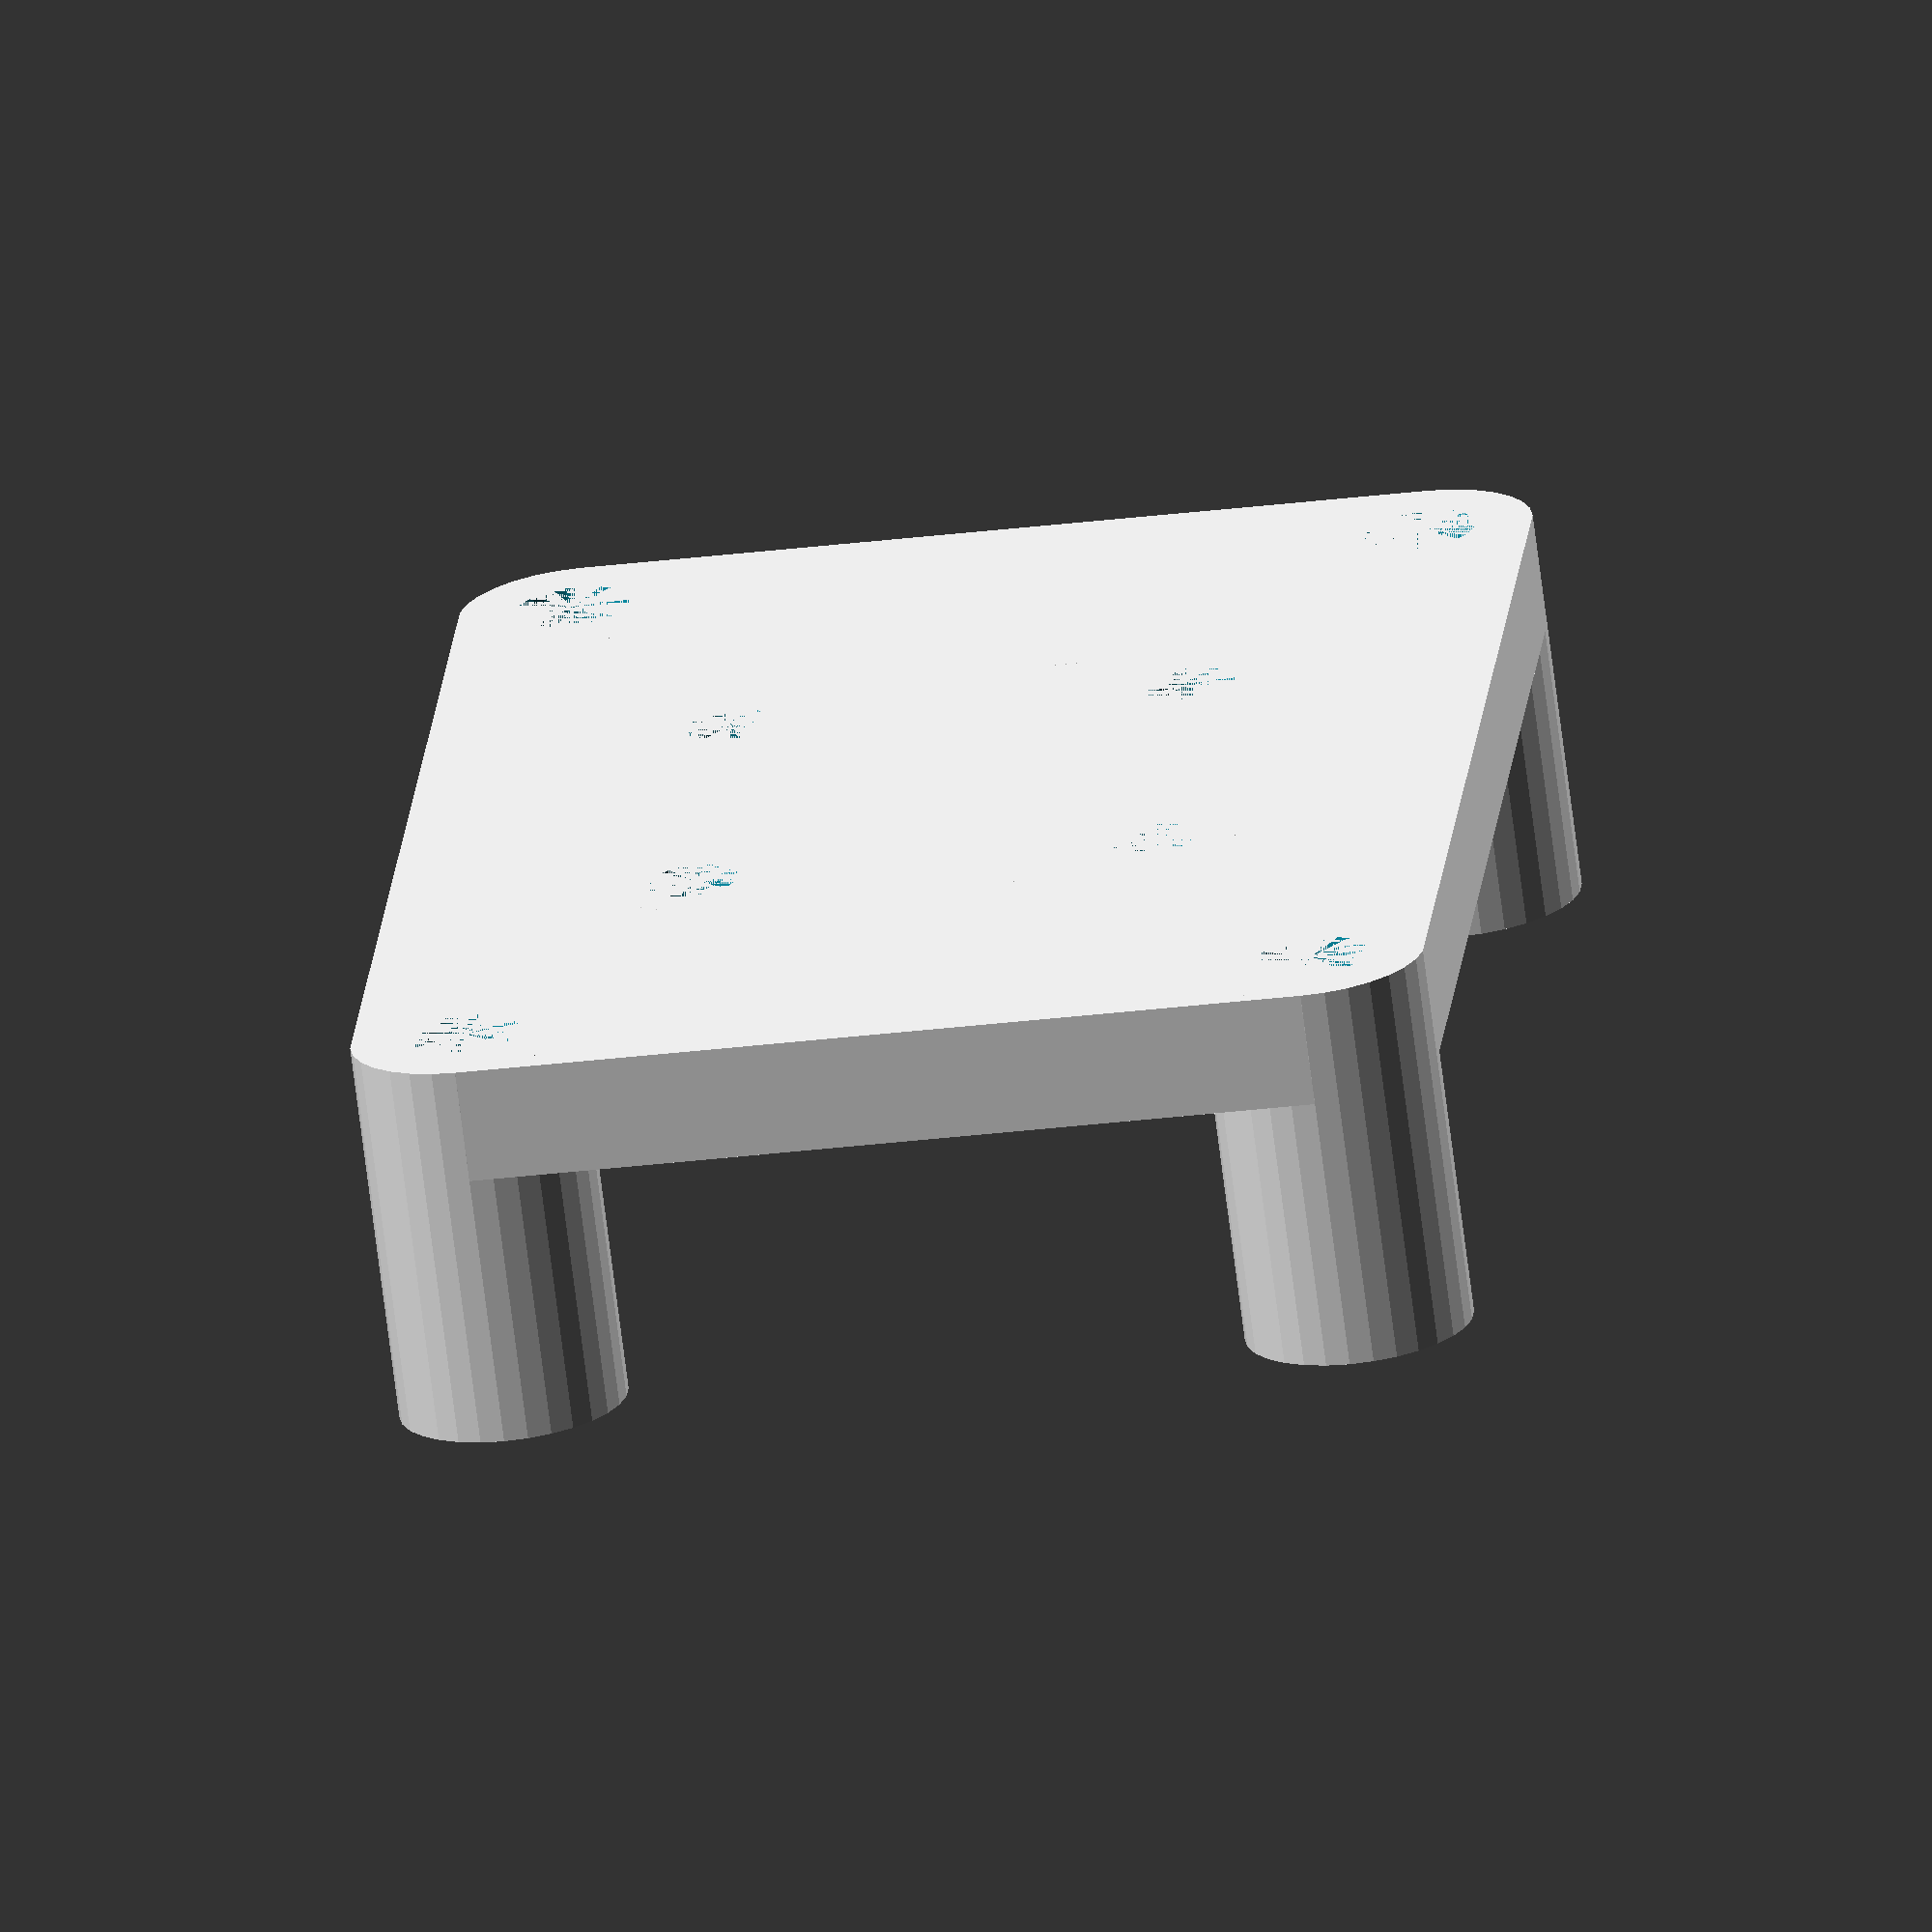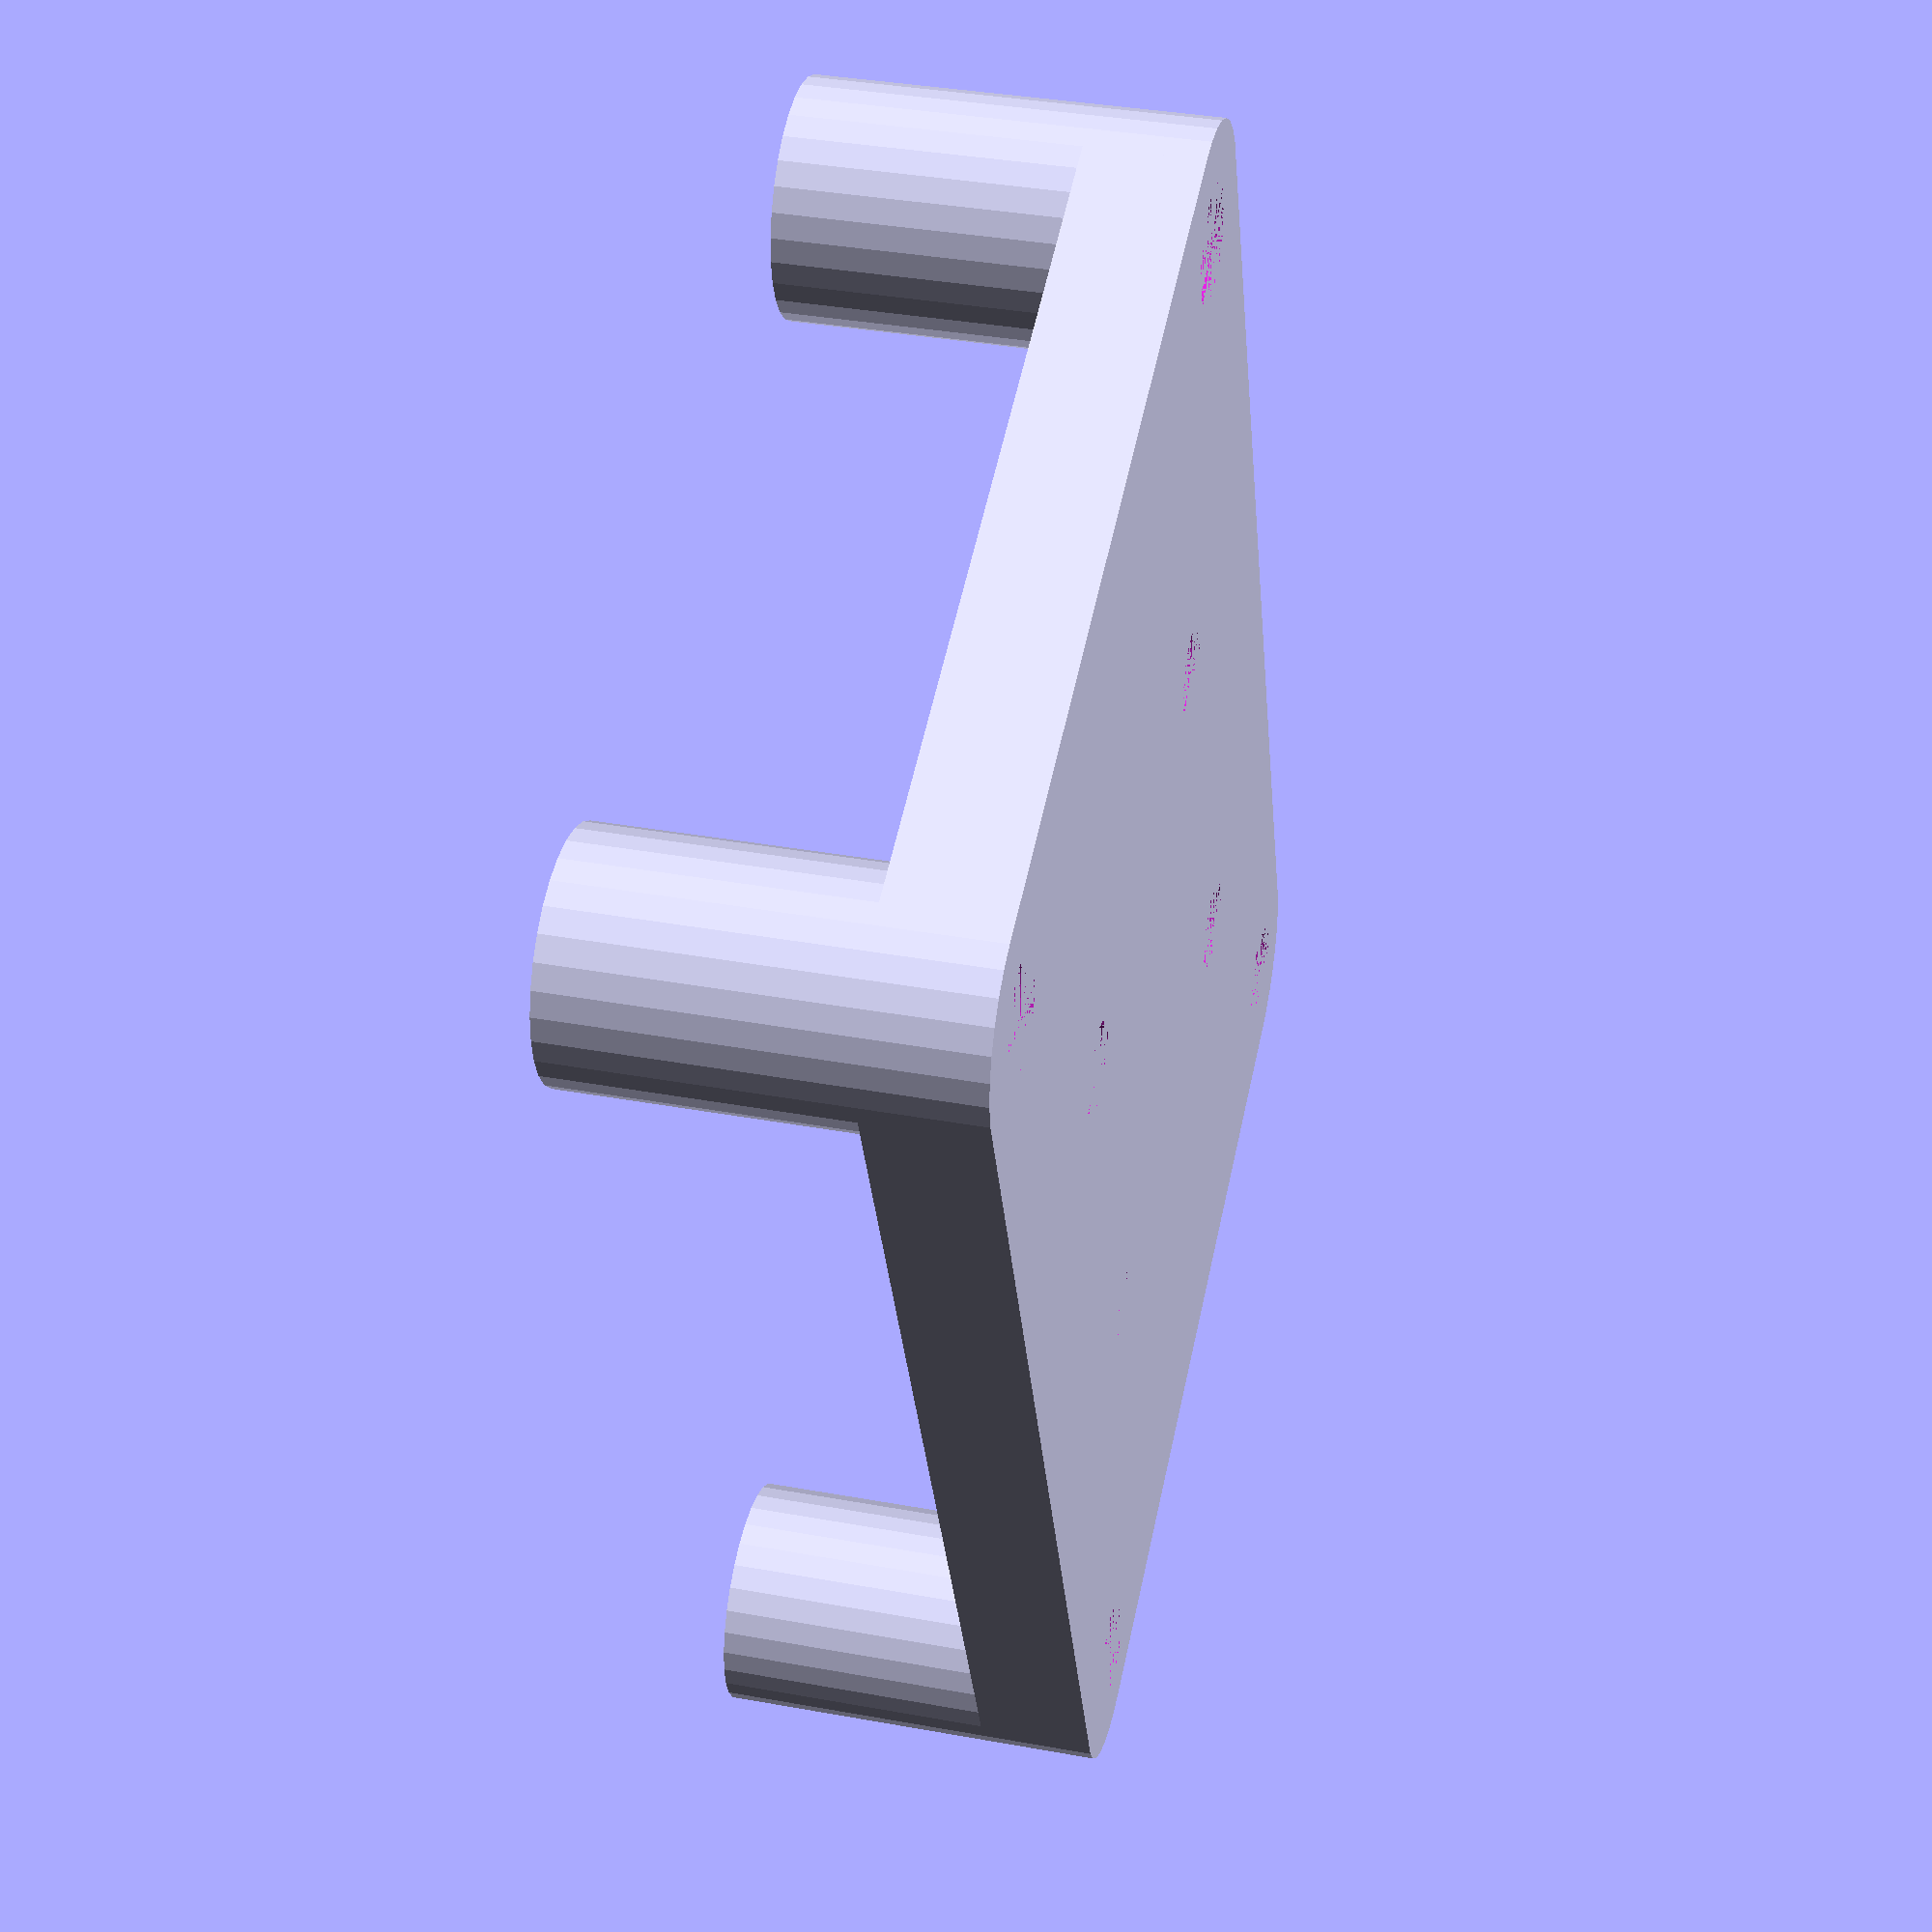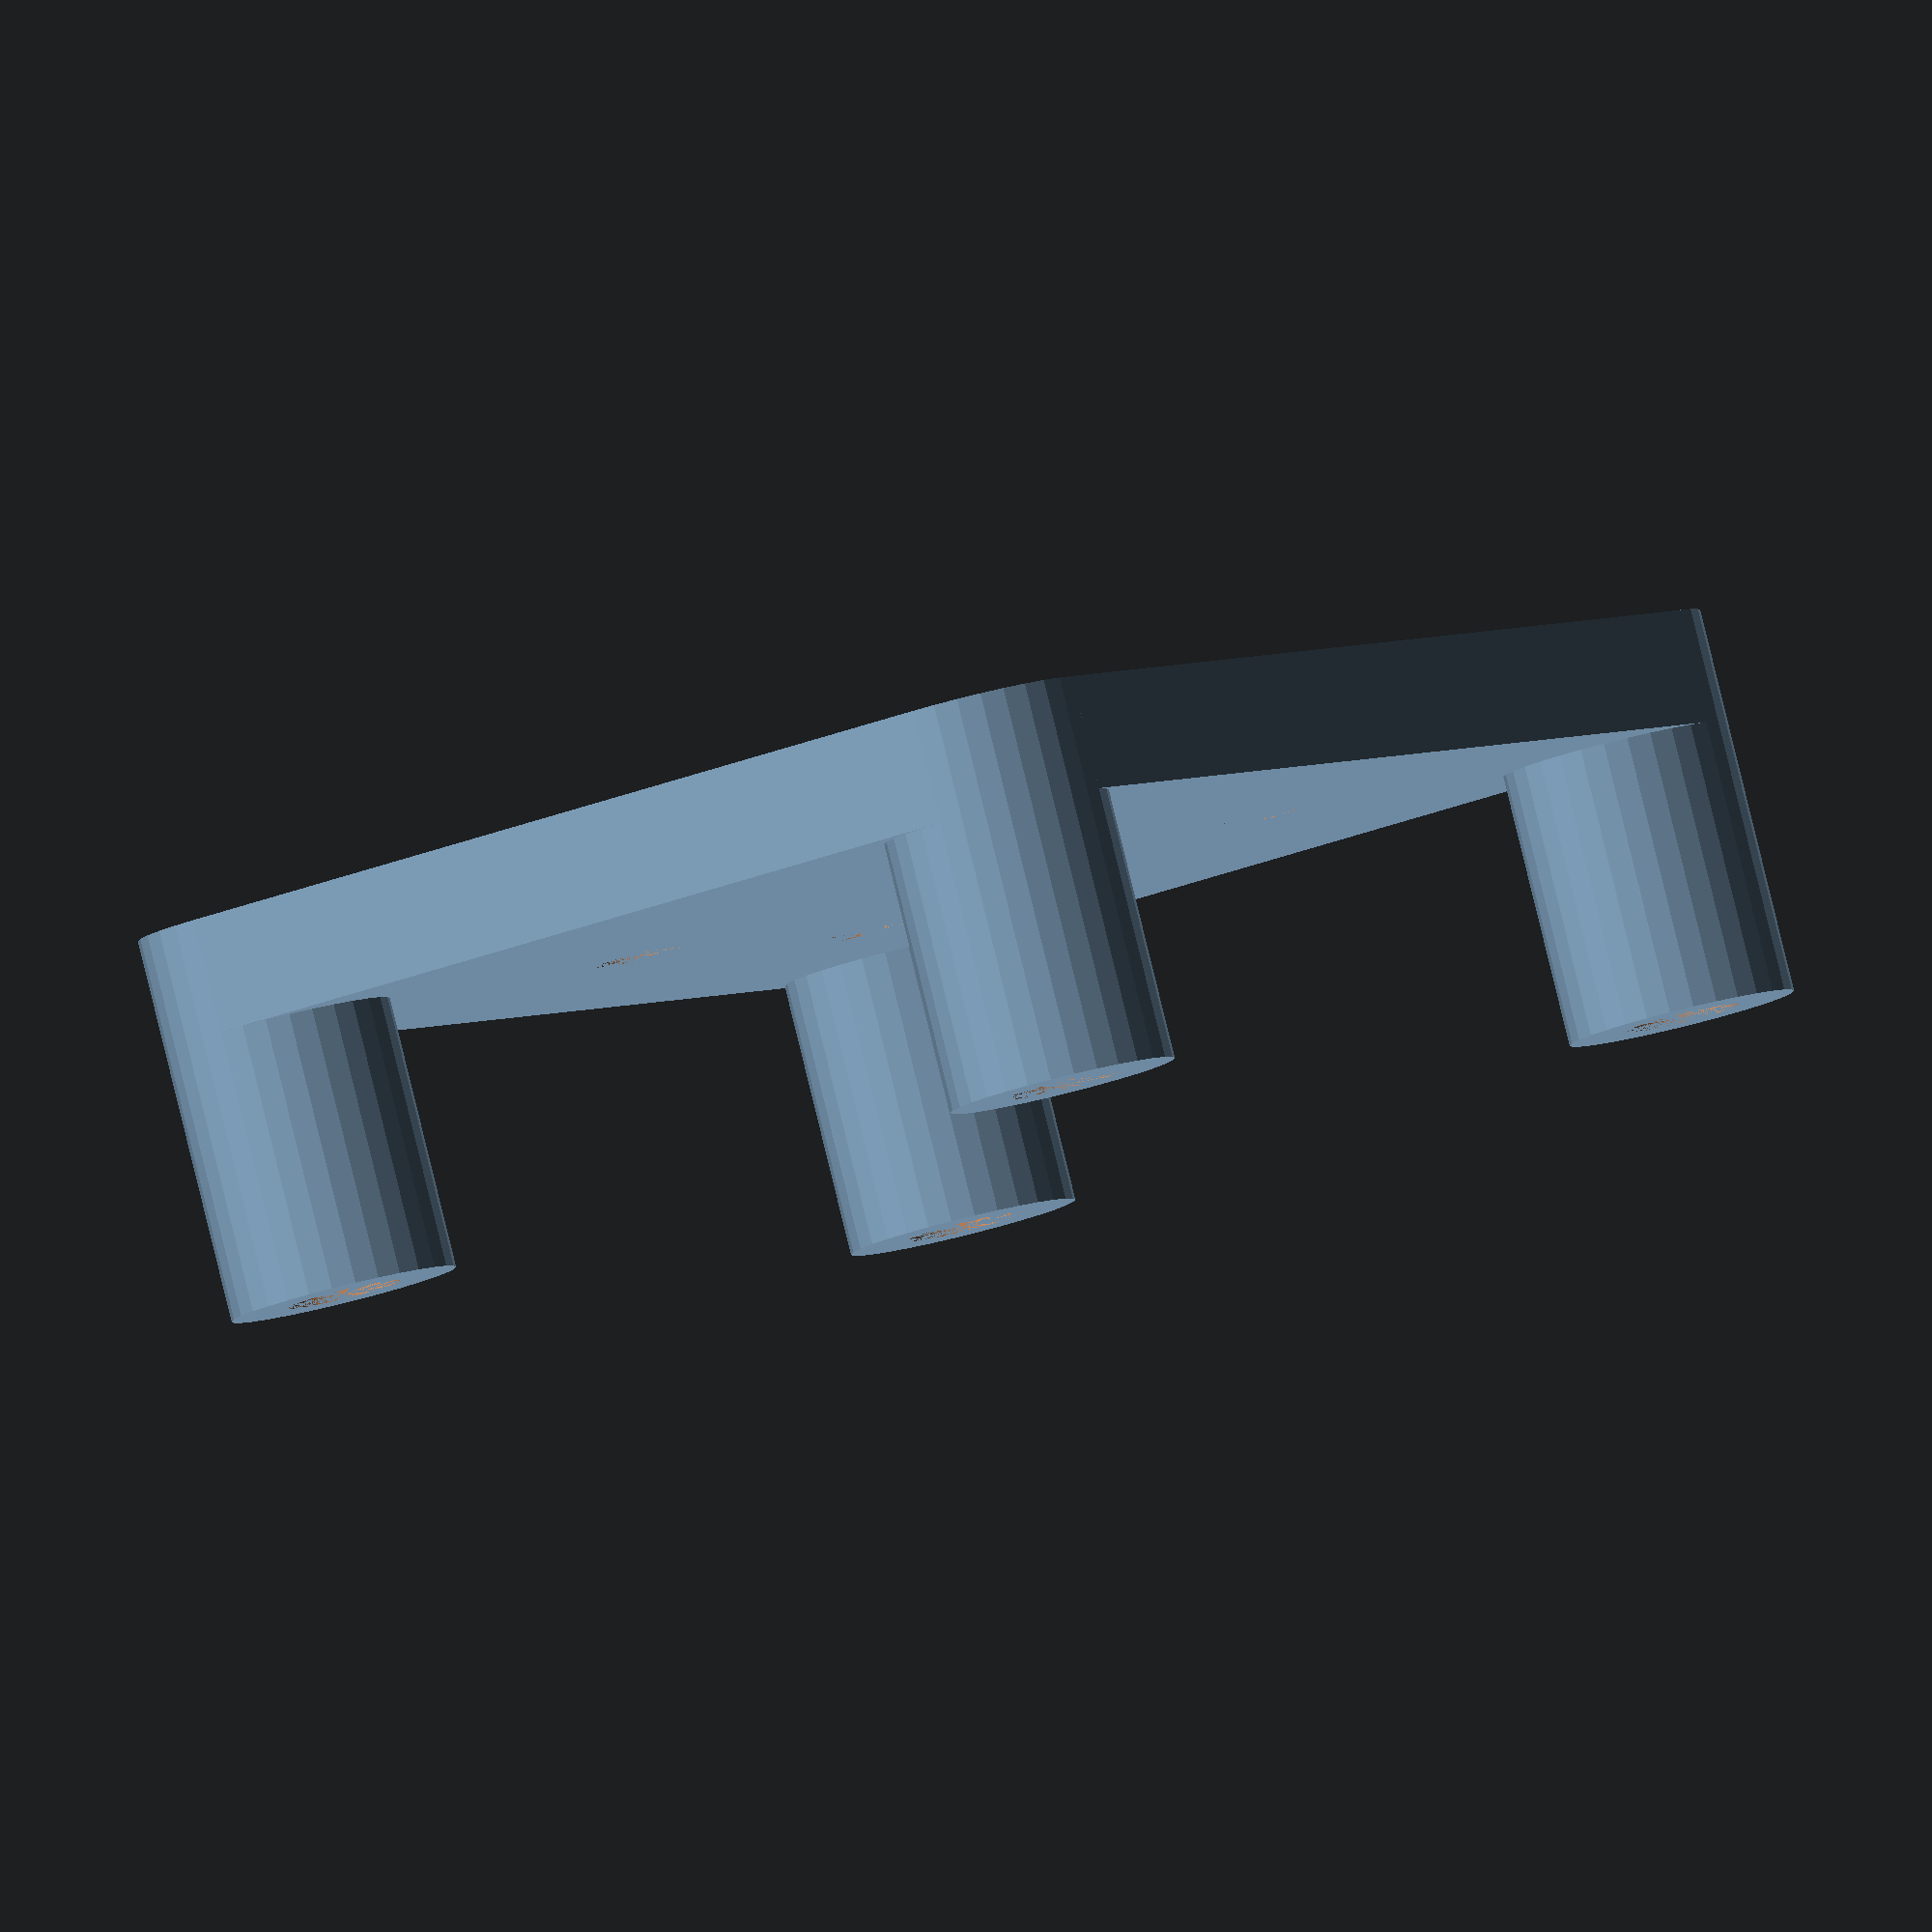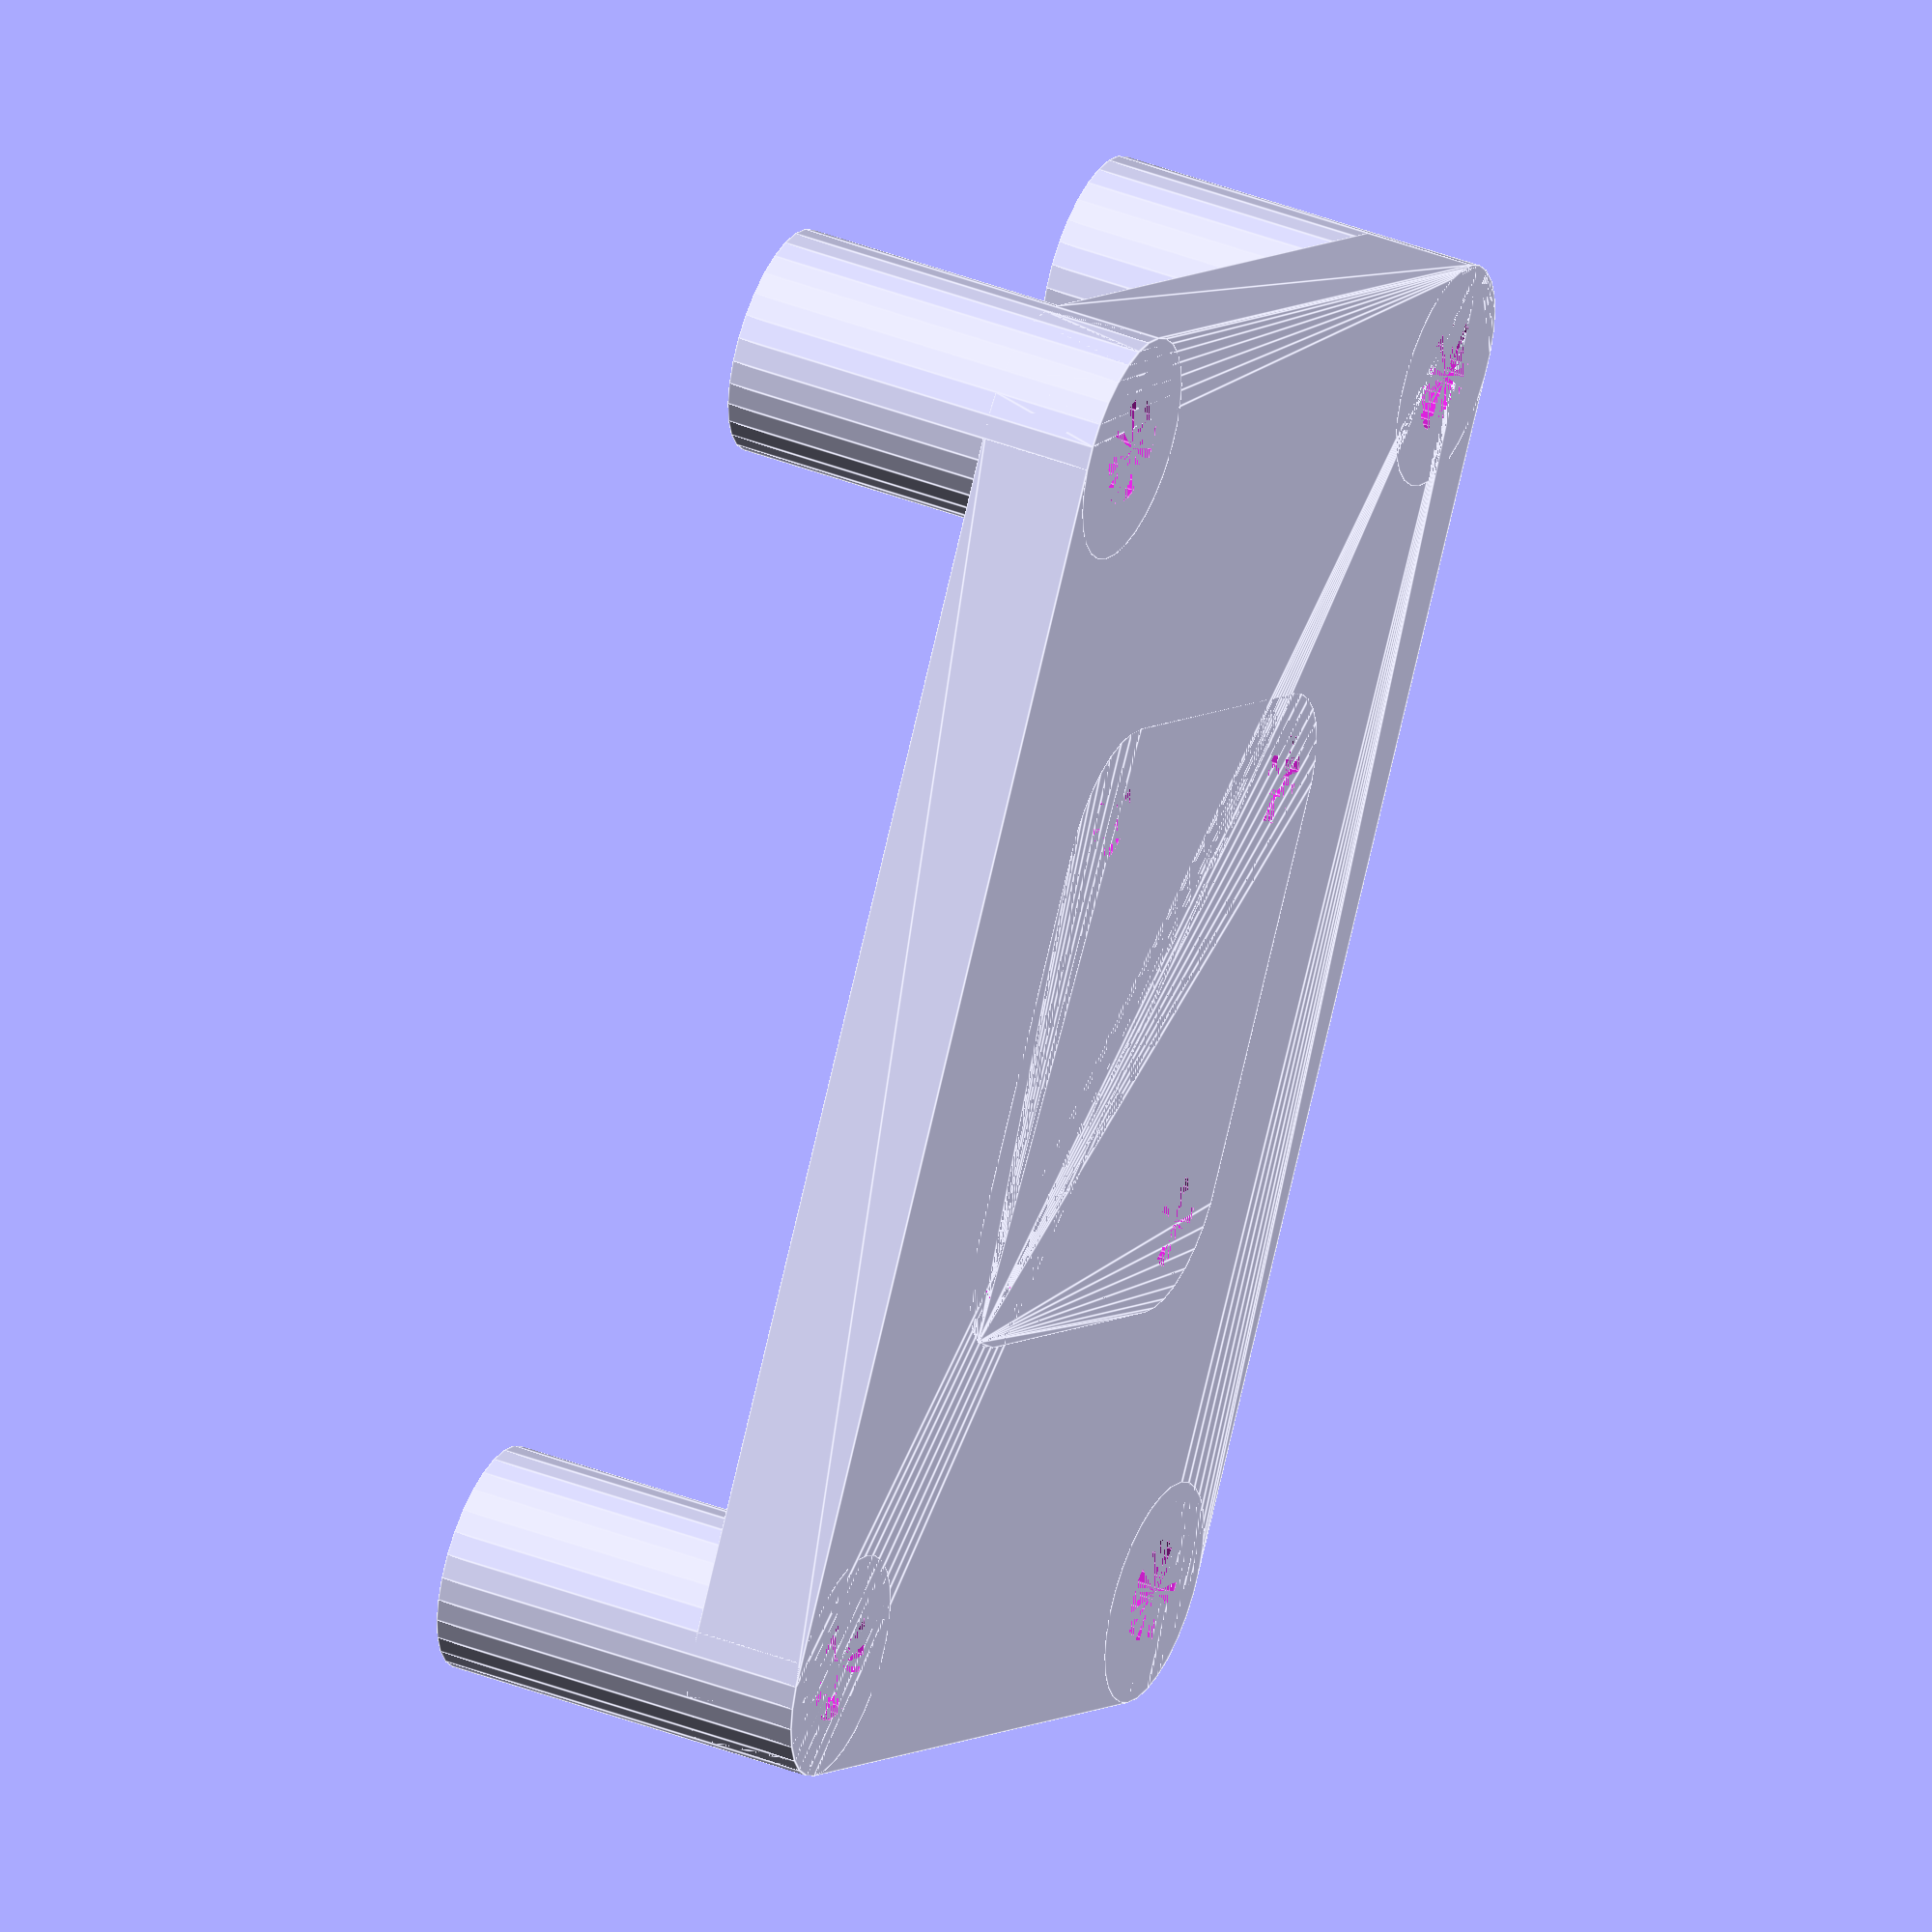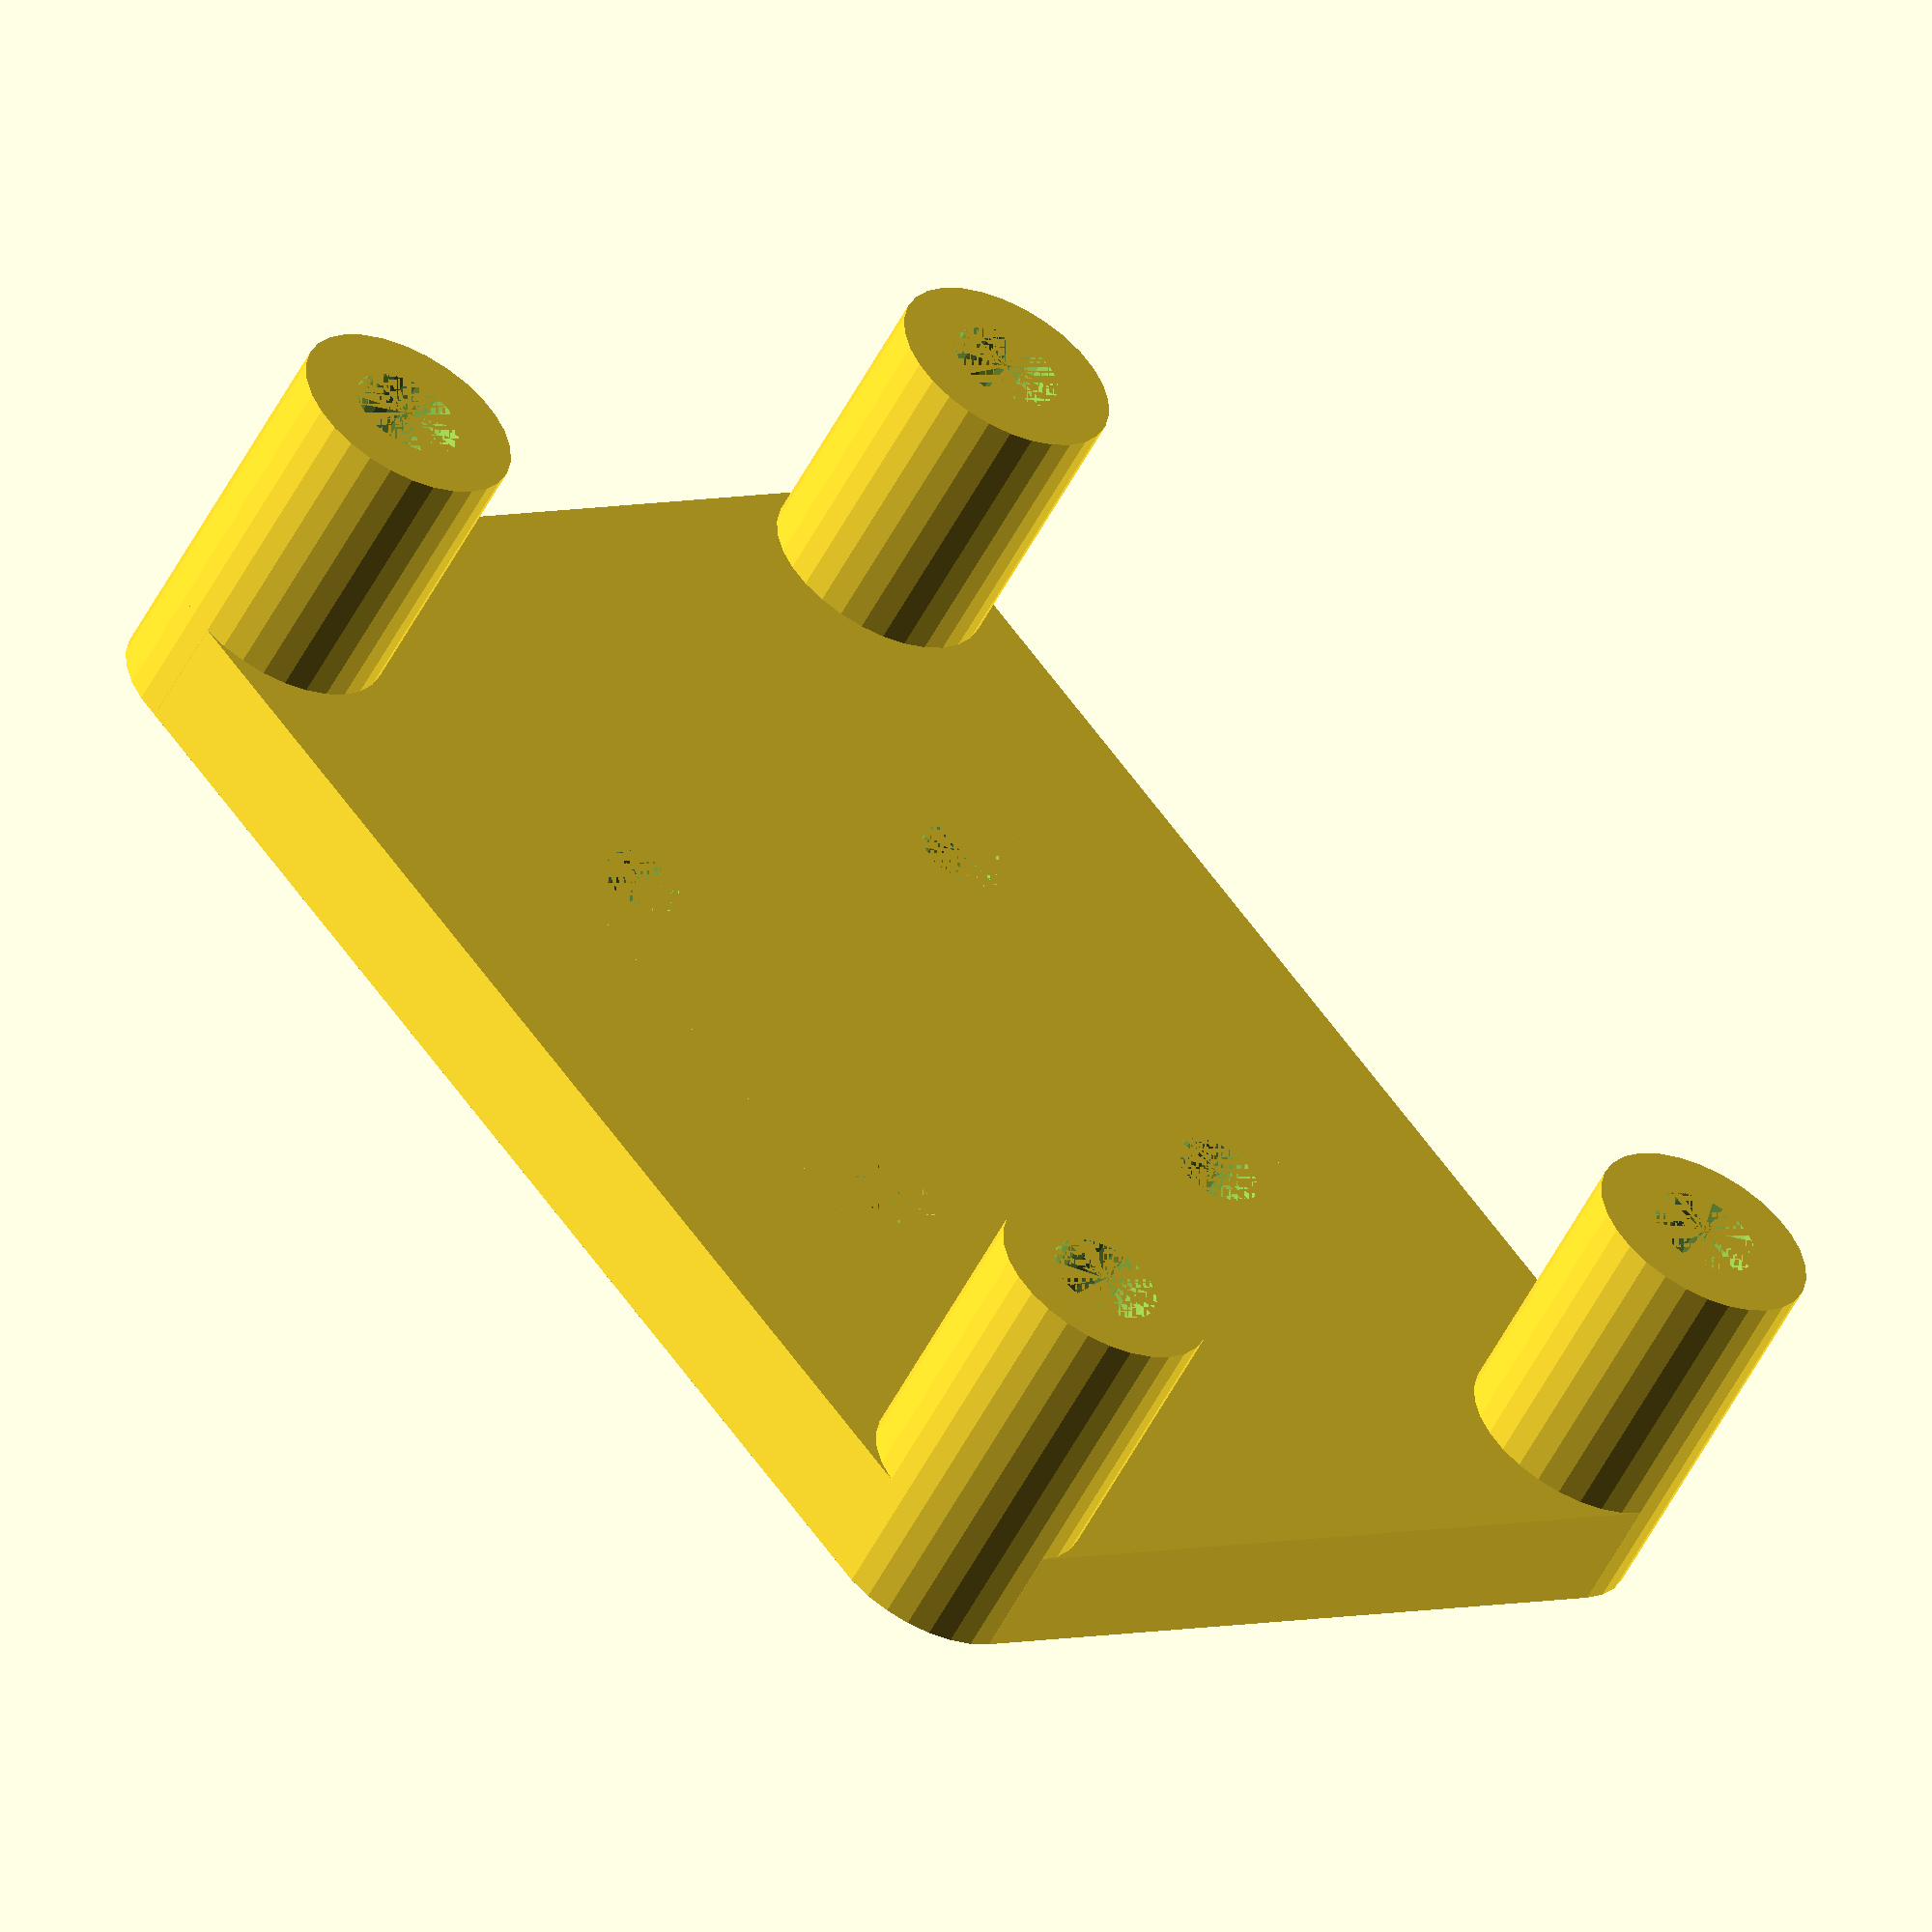
<openscad>
WIDTH = 65;
HEIGHT = 90;
THICKNESS = 5;
CORNER_DIA = 10;

PULLEY_MOUNT_WIDTH = 55;
PULLEY_MOUNT_HEIGHT = 37;
PULLEY_MOUNT_DIA = 5;
PULLEY_SHAFT_LEN = 12;
PULLEY_SHAFT_DIA = 10;
PULLEY_MOTOR_OFFSET = PULLEY_MOUNT_HEIGHT/2;

MOUNT_DIA = 4;
MOUNT_HEIGHT = 20;
MOUNT_WIDTH = 20;

$fn = 30;

module rounded_cube(width, height, thickness, corner_dia) {
    hull() {
        for(i = [-1, 1]) {
            for(j = [-1, 1]) {
                translate([i * (width - corner_dia)/2, j * (height - corner_dia)/2, 0])
                cylinder(d = corner_dia, h = thickness);
            }
        }
    }       
}

module plate() {
    h = PULLEY_MOUNT_HEIGHT+PULLEY_SHAFT_DIA;
    hull() {
        rounded_cube(WIDTH, h, THICKNESS, CORNER_DIA);
    }   
}

module mount_pos() {
    w = MOUNT_WIDTH+MOUNT_DIA*2;
    h = MOUNT_HEIGHT+MOUNT_DIA*2;
    rounded_cube(w, h, THICKNESS, CORNER_DIA);
}

module mount_neg() {
    union() {
        for(i = [-1, 1]) {
            for(j = [-1, 1]) {
                translate([i * MOUNT_WIDTH/2, j * MOUNT_HEIGHT/2, 0])
                cylinder(d = MOUNT_DIA, h = THICKNESS);
            }
        }
    }
}

module pulley_mount_pos() {
    for(i = [-1, 1]) {
        for(j = [-1, 1]) {
            translate([i * PULLEY_MOUNT_WIDTH/2, j * PULLEY_MOUNT_HEIGHT/2, 0])
            cylinder(d = PULLEY_SHAFT_DIA, h = PULLEY_SHAFT_LEN + THICKNESS);
        }
    }
}

module pulley_mount_neg() {
    for(i = [-1, 1]) {
        for(j = [-1, 1]) {
            translate([i * PULLEY_MOUNT_WIDTH/2, j * PULLEY_MOUNT_HEIGHT/2, 0])
            cylinder(d = PULLEY_MOUNT_DIA, h = PULLEY_SHAFT_LEN + THICKNESS);
        }
    }   
}


difference() {
    union() {
        plate();
        pulley_mount_pos();
        mount_pos();
    }
    pulley_mount_neg();
    mount_neg();
}
</openscad>
<views>
elev=70.9 azim=265.1 roll=187.2 proj=o view=wireframe
elev=323.6 azim=111.7 roll=103.3 proj=p view=wireframe
elev=274.4 azim=59.9 roll=346.2 proj=o view=wireframe
elev=320.0 azim=58.0 roll=115.6 proj=o view=edges
elev=235.3 azim=231.9 roll=207.3 proj=o view=wireframe
</views>
